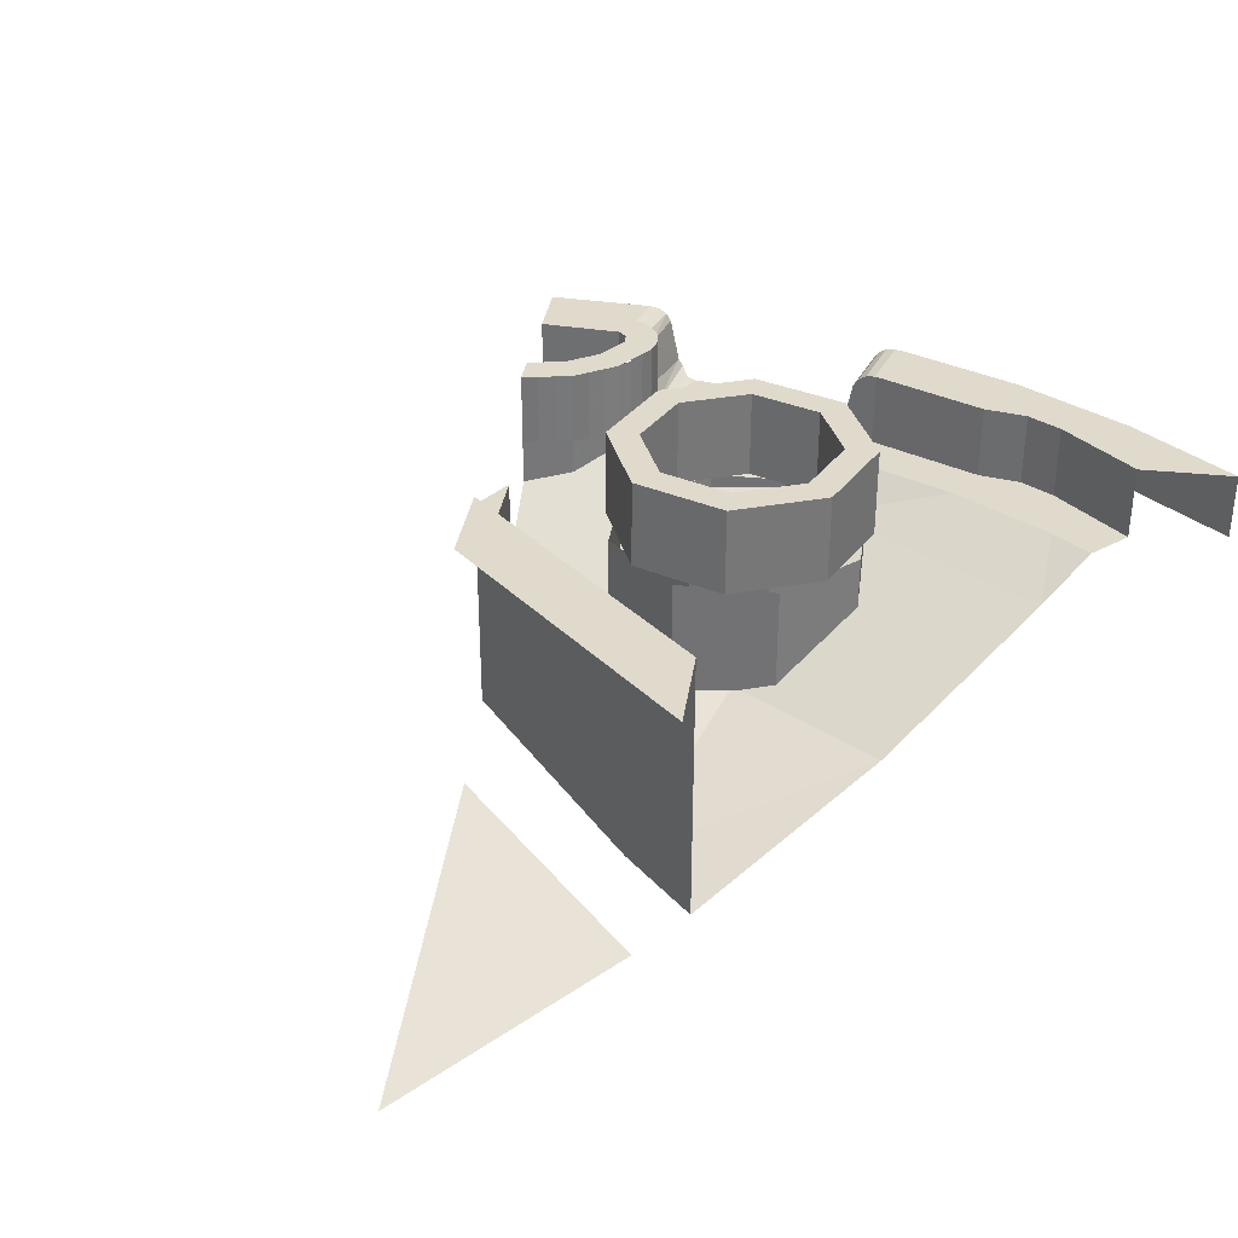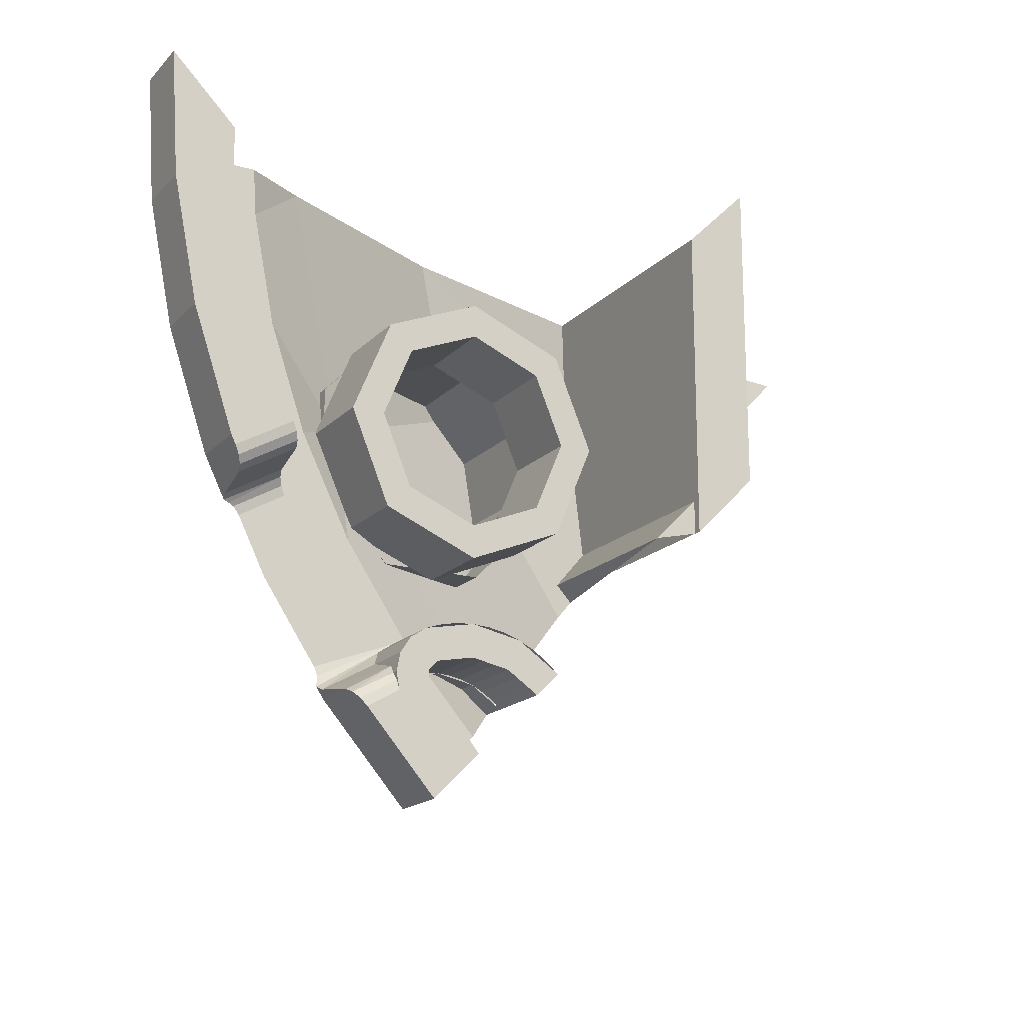
<metadata>
{"format":"obj","ext":"obj","renderer":"f3d","projection":"perspective","resolution":1024,"background":"white","views":[{"elev":33.1,"azim":-36.7,"up":"+Y"},{"elev":-17.6,"azim":151.0,"up":"+Z"}]}
</metadata>
<code>
v 3 1.2 0
v 2.974 1.2 -0.3915
v 2.898 1.2 -0.7764
v 2.772 1.2 -1.148
v 2.8 1.2 -0.2
v 3 1.2 0
v 2.8 1.2 -0.5
v 2.8 1.2 -0.5
v 3 1.2 0
v 2.772 1.2 -1.148
v 2.777 1.2 -0.6148
v 2.705 1.2 -0.7246
v 2.777 1.2 -0.6148
v 2.772 1.2 -1.148
v 2.705 1.2 -0.7246
v 2.772 1.2 -1.148
v 2.587 1.2 -1.072
v 2.705 0.975 -0.7246
v 2.587 0.975 -1.072
v 2.587 1.2 -1.072
v 2.705 1.2 -0.7246
v 2.705 0.975 -0.7246
v 2.705 1.2 -0.7246
v 2.777 1.2 -0.6148
v 2.777 0.975 -0.6148
v 2.777 0.975 -0.6148
v 2.777 1.2 -0.6148
v 2.8 1.2 -0.5
v 2.8 0.975 -0.5
v 2.974 1 -0.3915
v 3 1 0
v 3 1.2 0
v 2.974 1.2 -0.3915
v 2.898 1 -0.7764
v 2.974 1 -0.3915
v 2.974 1.2 -0.3915
v 2.898 1.2 -0.7764
v 2.772 1 -1.148
v 2.898 1 -0.7764
v 2.898 1.2 -0.7764
v 2.772 1.2 -1.148
v 2.8 0.975 -0.5
v 2.8 1.2 -0.5
v 2.8 1.2 -0.2
v 2.8 0.975 -0.2
v 2.585 1.2 -1.076
v 2.587 1.2 -1.072
v 2.772 1.2 -1.148
v 2.758 1.2 -1.176
v 2.572 1.194 -1.101
v 2.585 1.2 -1.076
v 2.758 1.2 -1.176
v 2.745 1.194 -1.201
v 2.652 0.975 -1.305
v 2.512 0.975 -1.224
v 2.524 0.9807 -1.198
v 2.672 0.9807 -1.283
v 2.535 0.997 -1.176
v 2.691 0.9903 -1.278
v 2.672 0.9807 -1.283
v 2.524 0.9807 -1.198
v 2.691 0.9903 -1.278
v 2.535 0.997 -1.176
v 2.709 1 -1.274
v 2.542 1.021 -1.162
v 2.716 1.021 -1.262
v 2.709 1 -1.274
v 2.535 0.997 -1.176
v 2.716 1.021 -1.262
v 2.542 1.021 -1.162
v 2.554 1.154 -1.138
v 2.727 1.154 -1.238
v 2.561 1.178 -1.123
v 2.735 1.178 -1.223
v 2.727 1.154 -1.238
v 2.554 1.154 -1.138
v 2.572 1.194 -1.101
v 2.745 1.194 -1.201
v 2.735 1.178 -1.223
v 2.561 1.178 -1.123
v 2.561 1.178 -1.123
v 2.587 0.975 -1.072
v 2.585 1.2 -1.076
v 2.572 1.194 -1.101
v 2.524 0.9807 -1.198
v 2.512 0.975 -1.224
v 2.587 0.975 -1.072
v 2.524 0.9807 -1.198
v 2.587 0.975 -1.072
v 2.535 0.997 -1.176
v 2.535 0.997 -1.176
v 2.587 0.975 -1.072
v 2.542 1.021 -1.162
v 2.585 1.2 -1.076
v 2.587 0.975 -1.072
v 2.587 1.2 -1.072
v 2.561 1.178 -1.123
v 2.554 1.154 -1.138
v 2.542 1.021 -1.162
v 2.587 0.975 -1.072
v 2.716 1.021 -1.262
v 2.727 1.154 -1.238
v 2.772 1.2 -1.148
v 2.772 1 -1.148
v 2.745 1.194 -1.201
v 2.758 1.2 -1.176
v 2.772 1.2 -1.148
v 2.745 1.194 -1.201
v 2.772 1.2 -1.148
v 2.727 1.154 -1.238
v 2.735 1.178 -1.223
v 2.716 1.021 -1.262
v 2.772 1 -1.148
v 2.709 1 -1.274
v 2.512 0.975 -1.224
v 2.652 0.975 -1.305
v 2.565 0.975 -1.481
v 2.402 0.975 -1.726
v 2.153 0.975 -1.63
v 2.512 0.975 -1.224
v 2.565 0.975 -1.481
v 2.121 1.2 -2.121
v 1.98 1.2 -1.98
v 2.142 1.2 -1.788
v 2.235 1.2 -1.821
v 2.121 1.2 -2.121
v 2.235 1.2 -1.821
v 2.335 1.2 -1.878
v 2.335 1.2 -1.878
v 2.235 1.2 -1.821
v 2.241 1.194 -1.791
v 2.354 1.194 -1.856
v 2.354 1.194 -1.856
v 2.241 1.194 -1.791
v 2.246 1.18 -1.769
v 2.371 1.178 -1.837
v 2.371 1.178 -1.837
v 2.246 1.18 -1.769
v 2.241 1.154 -1.744
v 2.371 1.178 -1.837
v 2.241 1.154 -1.744
v 2.38 1.154 -1.826
v 2.396 1.021 -1.803
v 2.38 1.154 -1.826
v 2.241 1.154 -1.744
v 2.241 1.154 -1.744
v 2.234 1.031 -1.712
v 2.396 1.021 -1.803
v 2.396 1.021 -1.803
v 2.234 1.031 -1.712
v 2.202 0.9811 -1.663
v 2.202 0.9811 -1.663
v 2.404 1 -1.791
v 2.396 1.021 -1.803
v 2.202 0.9811 -1.663
v 2.393 0.9807 -1.754
v 2.404 1 -1.791
v 2.393 0.9807 -1.754
v 2.202 0.9811 -1.663
v 2.153 0.975 -1.63
v 2.153 0.975 -1.63
v 2.402 0.975 -1.726
v 2.393 0.9807 -1.754
v 2.142 0.975 -1.788
v 2.142 1.2 -1.788
v 1.98 1.2 -1.98
v 1.98 0.975 -1.98
v 2.38 1.154 -1.826
v 2.335 1.2 -1.878
v 2.354 1.194 -1.856
v 2.371 1.178 -1.837
v 2.335 1.2 -1.878
v 2.38 1.154 -1.826
v 2.38 1 -1.826
v 2.121 1.2 -2.121
v 2.335 1.2 -1.878
v 2.38 1 -1.826
v 2.121 1 -2.121
v 2.38 1 -1.826
v 2.38 1.154 -1.826
v 2.396 1.021 -1.803
v 2.38 1 -1.826
v 2.396 1.021 -1.803
v 2.404 1 -1.791
v 2.8 0.975 -0.5
v 2.777 0.975 -0.6148
v 2.705 0.975 -0.7246
v 2.8 0.975 -0.5
v 2.637 0.975 -0.3471
v 2.647 0.975 -0.2001
v 2.8 0.975 -0.2
v 2.569 0.975 -0.6884
v 2.637 0.975 -0.3471
v 2.8 0.975 -0.5
v 2.705 0.975 -0.7246
v 2.458 0.975 -1.018
v 2.569 0.975 -0.6884
v 2.705 0.975 -0.7246
v 2.587 0.975 -1.072
v 2.153 0.975 -1.63
v 2.142 0.975 -1.788
v 1.98 0.975 -1.98
v 1.881 0.975 -1.881
v 2.109 0.975 -1.622
v 2.153 0.975 -1.63
v 1.98 0.975 -1.98
v 2.153 0.975 -1.63
v 2.109 0.975 -1.622
v 2.304 0.975 -1.33
v 2.512 0.975 -1.224
v 2.512 0.975 -1.224
v 2.304 0.975 -1.33
v 2.458 0.975 -1.018
v 2.587 0.975 -1.072
v 1.2 1.2 -1.2
v 1 1.2 -1
v 1 1.2 0
v 1.2 1.2 -0.2
v 1.2 0.3721 -0.4971
v 1.2 0.5071 -1.2
v 1.2 1.2 -1.2
v 1.2 1.2 -1.2
v 1.2 1.2 -0.2
v 1.2 0.3597 -0.2
v 1.2 0.3721 -0.4971
v 1.341 1.175 -1.235
v 1.2 1.175 -1.094
v 1.2 0.4868 -1.094
v 1.341 0.5543 -1.235
v 1.2 1.175 -1.094
v 1.341 1.175 -1.235
v 1.2 1.175 -1.2
v 1.341 0.5543 -1.235
v 1.288 0.5493 -1.288
v 1.341 1.175 -1.235
v 1.768 0.87 -1.768
v 1.353 0.5805 -1.353
v 1.768 0.5805 -0.7323
v 2.31 0.87 -0.9567
v 2.31 0.87 -0.9567
v 1.768 0.5805 -0.7323
v 1.874 0.5805 -0.2
v 2.46 0.87 -0.2
v 1.2 0.3721 -0.4971
v 1.2 0.3597 -0.2
v 1.874 0.5805 -0.2
v 1.874 0.5805 -0.2
v 1.768 0.5805 -0.7323
v 1.2 0.3721 -0.4971
v 2.109 0.975 -1.622
v 1.881 0.975 -1.881
v 1.768 0.87 -1.768
v 2.31 0.87 -0.9567
v 2.458 0.975 -1.018
v 2.304 0.975 -1.33
v 2.458 0.975 -1.018
v 2.31 0.87 -0.9567
v 2.569 0.975 -0.6884
v 2.46 0.87 -0.2
v 2.647 0.975 -0.2001
v 2.637 0.975 -0.3471
v 2.46 0.87 -0.2
v 2.637 0.975 -0.3471
v 2.569 0.975 -0.6884
v 2.31 0.87 -0.9567
v 2.31 0.87 -0.9567
v 2.304 0.975 -1.33
v 2.109 0.975 -1.622
v 1.768 0.87 -1.768
v 1.768 0.5805 -0.7323
v 1.353 0.5805 -1.353
v 1.2 0.5071 -1.2
v 1.2 0.3721 -0.4971
v 1 0.3201 -0.2
v 1 0.4113 -1
v 0.2 0.2186 -0.2
v 1.788 1.2 -1.788
v 1.817 1.2 -1.762
v 1.817 0.975 -1.762
v 1.788 0.975 -1.788
v 1.817 1.2 -1.762
v 1.85 1.2 -1.74
v 1.85 0.975 -1.74
v 1.817 0.975 -1.762
v 1.85 1.2 -1.74
v 1.885 1.2 -1.723
v 1.885 0.975 -1.723
v 1.85 0.975 -1.74
v 1.885 1.2 -1.723
v 1.922 1.2 -1.71
v 1.922 0.975 -1.71
v 1.885 0.975 -1.723
v 1.922 1.2 -1.71
v 1.961 1.2 -1.703
v 1.961 0.975 -1.703
v 1.922 0.975 -1.71
v 1.961 1.2 -1.703
v 2 1.2 -1.7
v 2 0.975 -1.7
v 1.961 0.975 -1.703
v 2 1.2 -1.7
v 2.039 1.2 -1.703
v 2.039 0.975 -1.703
v 2 0.975 -1.7
v 2.039 1.2 -1.703
v 2.078 1.2 -1.71
v 2.078 0.975 -1.71
v 2.039 0.975 -1.703
v 2.078 1.2 -1.71
v 2.115 1.2 -1.723
v 2.115 0.975 -1.723
v 2.078 0.975 -1.71
v 2.115 1.2 -1.723
v 2.153 1.2 -1.63
v 2 1.2 -1.6
v 2 1.2 -1.7
v 2 1.2 -1.7
v 2 1.2 -1.6
v 1.847 1.2 -1.63
v 1.885 1.2 -1.723
v 1.885 1.2 -1.723
v 1.847 1.2 -1.63
v 1.717 1.2 -1.717
v 1.788 1.2 -1.788
v 2.142 1.2 -1.75
v 2.115 1.2 -1.723
v 2.115 0.975 -1.723
v 2.142 0.975 -1.75
v 2.142 1.2 -1.788
v 2.142 1.2 -1.75
v 2.142 0.975 -1.75
v 2.142 0.975 -1.788
v 2.161 1.2 -1.742
v 2.142 1.2 -1.75
v 2.115 1.2 -1.723
v 2.161 1.2 -1.742
v 2.142 1.2 -1.788
v 2.142 1.2 -1.75
v 2 0.9367 -1.7
v 2 0.975 -1.7
v 2.115 0.975 -1.723
v 2 0.9367 -1.7
v 1.885 0.9043 -1.723
v 1.885 0.975 -1.723
v 2 0.975 -1.7
v 1.885 0.9043 -1.723
v 1.788 0.8826 -1.788
v 1.788 0.975 -1.788
v 1.885 0.975 -1.723
v 1.717 1.2 -1.717
v 1.756 1.2 -1.683
v 1.756 0.975 -1.683
v 1.717 0.975 -1.717
v 1.756 1.2 -1.683
v 1.8 1.2 -1.654
v 1.8 0.975 -1.654
v 1.756 0.975 -1.683
v 1.8 1.2 -1.654
v 1.847 1.2 -1.63
v 1.847 0.975 -1.63
v 1.8 0.975 -1.654
v 1.847 1.2 -1.63
v 1.896 1.2 -1.614
v 1.896 0.975 -1.614
v 1.847 0.975 -1.63
v 1.896 1.2 -1.614
v 1.948 1.2 -1.603
v 1.948 0.975 -1.603
v 1.896 0.975 -1.614
v 1.948 1.2 -1.603
v 2 1.2 -1.6
v 2 0.975 -1.6
v 1.948 0.975 -1.603
v 2 1.2 -1.6
v 2.052 1.2 -1.603
v 2.052 0.975 -1.603
v 2 0.975 -1.6
v 2.052 1.2 -1.603
v 2.104 1.2 -1.614
v 2.104 0.975 -1.614
v 2.052 0.975 -1.603
v 2.104 1.2 -1.614
v 2.153 1.2 -1.63
v 2.153 0.975 -1.63
v 2.104 0.975 -1.614
v 2 0.9138 -1.6
v 2 0.975 -1.6
v 2.153 0.975 -1.63
v 2 0.9138 -1.6
v 1.847 0.8619 -1.63
v 1.847 0.975 -1.63
v 2 0.975 -1.6
v 1.847 0.8619 -1.63
v 1.717 0.8272 -1.717
v 1.717 0.975 -1.717
v 1.847 0.975 -1.63
v 2.153 1.2 -1.63
v 2.202 1.2 -1.663
v 2.161 1.2 -1.742
v 2.115 1.2 -1.723
v 2.161 1.2 -1.742
v 2.202 1.2 -1.663
v 2.234 1.2 -1.712
v 2.246 1.2 -1.769
v 2.142 1.2 -1.788
v 2.161 1.2 -1.742
v 2.246 1.2 -1.769
v 2.235 1.2 -1.821
v 2.246 1.2 -1.769
v 2.246 1.18 -1.769
v 2.235 1.2 -1.821
v 2.246 1.2 -1.769
v 2.234 1.2 -1.712
v 2.241 1.154 -1.744
v 2.246 1.18 -1.769
v 2.234 1.031 -1.712
v 2.241 1.154 -1.744
v 2.234 1.2 -1.712
v 2.202 1.2 -1.663
v 2.202 0.9811 -1.663
v 2.234 1.031 -1.712
v 2.234 1.2 -1.712
v 2.202 0.9811 -1.663
v 2.202 1.2 -1.663
v 2.153 1.2 -1.63
v 2.153 0.975 -1.63
v 2.212 1.2 -0.7879
v 2.3 1.2 -1
v 2.3 0.925 -1
v 2.212 0.925 -0.7879
v 2 1.2 -0.7
v 2.212 1.2 -0.7879
v 2.212 0.925 -0.7879
v 2 0.925 -0.7
v 1.788 1.2 -0.7879
v 2 1.2 -0.7
v 2 0.925 -0.7
v 1.788 0.925 -0.7879
v 1.7 1.2 -1
v 1.788 1.2 -0.7879
v 1.788 0.925 -0.7879
v 1.7 0.925 -1
v 1.788 1.2 -1.212
v 1.7 1.2 -1
v 1.7 0.925 -1
v 1.788 0.925 -1.212
v 2 1.2 -1.3
v 1.788 1.2 -1.212
v 1.788 0.925 -1.212
v 2 0.925 -1.3
v 2.212 1.2 -1.212
v 2 1.2 -1.3
v 2 0.925 -1.3
v 2.212 0.925 -1.212
v 2.3 1.2 -1
v 2.212 1.2 -1.212
v 2.212 0.925 -1.212
v 2.3 0.925 -1
v 2.283 1.2 -0.7172
v 2.4 1.2 -1
v 2.4 0.925 -1
v 2.283 0.925 -0.7172
v 2 1.2 -0.6
v 2.283 1.2 -0.7172
v 2.283 0.925 -0.7172
v 2 0.925 -0.6
v 1.717 1.2 -0.7172
v 2 1.2 -0.6
v 2 0.925 -0.6
v 1.717 0.925 -0.7172
v 1.6 1.2 -1
v 1.717 1.2 -0.7172
v 1.717 0.925 -0.7172
v 1.6 0.925 -1
v 1.717 1.2 -1.283
v 1.6 1.2 -1
v 1.6 0.925 -1
v 1.717 0.925 -1.283
v 2 1.2 -1.4
v 1.717 1.2 -1.283
v 1.717 0.925 -1.283
v 2 0.925 -1.4
v 2.283 1.2 -1.283
v 2 1.2 -1.4
v 2 0.925 -1.4
v 2.283 0.925 -1.283
v 2.4 1.2 -1
v 2.283 1.2 -1.283
v 2.283 0.925 -1.283
v 2.4 0.925 -1
v 2.4 1.2 -1
v 2.283 1.2 -0.7172
v 2.212 1.2 -0.7879
v 2.3 1.2 -1
v 2.283 1.2 -0.7172
v 2 1.2 -0.6
v 2 1.2 -0.7
v 2.212 1.2 -0.7879
v 2 1.2 -0.6
v 1.717 1.2 -0.7172
v 1.788 1.2 -0.7879
v 2 1.2 -0.7
v 1.717 1.2 -0.7172
v 1.6 1.2 -1
v 1.7 1.2 -1
v 1.788 1.2 -0.7879
v 1.6 1.2 -1
v 1.717 1.2 -1.283
v 1.788 1.2 -1.212
v 1.7 1.2 -1
v 1.717 1.2 -1.283
v 2 1.2 -1.4
v 2 1.2 -1.3
v 1.788 1.2 -1.212
v 2 1.2 -1.4
v 2.283 1.2 -1.283
v 2.212 1.2 -1.212
v 2 1.2 -1.3
v 2.283 1.2 -1.283
v 2.4 1.2 -1
v 2.3 1.2 -1
v 2.212 1.2 -1.212
v 2.277 0.925 -0.8852
v 2.277 0.925 -1.115
v 2.277 0.875 -1.115
v 2.277 0.875 -0.8852
v 2.115 0.925 -0.7228
v 2.277 0.925 -0.8852
v 2.277 0.875 -0.8852
v 2.115 0.875 -0.7228
v 1.885 0.925 -0.7228
v 2.115 0.925 -0.7228
v 2.115 0.875 -0.7228
v 1.885 0.875 -0.7228
v 1.723 0.925 -0.8852
v 1.885 0.925 -0.7228
v 1.885 0.875 -0.7228
v 1.723 0.875 -0.8852
v 1.723 0.925 -1.115
v 1.723 0.925 -0.8852
v 1.723 0.875 -0.8852
v 1.723 0.875 -1.115
v 1.885 0.925 -1.277
v 1.723 0.925 -1.115
v 1.723 0.875 -1.115
v 1.885 0.875 -1.277
v 2.115 0.925 -1.277
v 1.885 0.925 -1.277
v 1.885 0.875 -1.277
v 2.115 0.875 -1.277
v 2.277 0.925 -1.115
v 2.115 0.925 -1.277
v 2.115 0.875 -1.277
v 2.277 0.875 -1.115
v 2.277 0.875 -0.8852
v 2.277 0.875 -1.115
v 2.277 0.8311 -0.8852
v 2.115 0.875 -0.7228
v 2.277 0.875 -0.8852
v 2.277 0.8311 -0.8852
v 2.115 0.725 -0.7228
v 1.885 0.875 -0.7228
v 2.115 0.875 -0.7228
v 2.115 0.725 -0.7228
v 1.885 0.6189 -0.7228
v 1.723 0.875 -0.8852
v 1.885 0.875 -0.7228
v 1.885 0.6189 -0.7228
v 1.723 0.575 -0.8852
v 1.723 0.875 -0.8852
v 1.723 0.575 -0.8852
v 1.723 0.6189 -1.115
v 1.723 0.875 -1.115
v 1.723 0.875 -1.115
v 1.723 0.6189 -1.115
v 1.885 0.725 -1.277
v 1.885 0.875 -1.277
v 1.885 0.875 -1.277
v 1.885 0.725 -1.277
v 2.115 0.8311 -1.277
v 2.115 0.875 -1.277
v 2.115 0.875 -1.277
v 2.115 0.8311 -1.277
v 2.277 0.875 -1.115
v 2.37 0.925 -0.8469
v 2.37 0.925 -1.153
v 2.37 0.8664 -0.8469
v 2.153 0.925 -0.6304
v 2.37 0.925 -0.8469
v 2.37 0.8664 -0.8469
v 2.153 0.725 -0.6304
v 1.847 0.925 -0.6305
v 2.153 0.925 -0.6304
v 2.153 0.725 -0.6304
v 1.847 0.5836 -0.6305
v 1.63 0.925 -0.8469
v 1.847 0.925 -0.6305
v 1.847 0.5836 -0.6305
v 1.63 0.525 -0.8469
v 1.63 0.925 -0.8469
v 1.63 0.525 -0.8469
v 1.63 0.5836 -1.153
v 1.63 0.925 -1.153
v 1.63 0.925 -1.153
v 1.63 0.5836 -1.153
v 1.847 0.725 -1.37
v 1.847 0.925 -1.37
v 1.847 0.925 -1.37
v 1.847 0.725 -1.37
v 2.153 0.8664 -1.37
v 2.153 0.925 -1.37
v 2.153 0.925 -1.37
v 2.153 0.8664 -1.37
v 2.37 0.925 -1.153
g mesh7372506
f 1 2 3
f 3 4 1
f 5 6 7
f 8 9 10
f 10 11 8
f 12 13 14
f 15 16 17
g mesh7372508
f 18 20 19
f 20 18 21
g mesh7372510
f 22 24 23
f 24 22 25
g mesh7372512
f 26 28 27
f 28 26 29
g mesh7372517
f 30 32 31
f 32 30 33
f 34 36 35
f 36 34 37
f 38 40 39
f 40 38 41
g mesh7372520
f 42 44 43
f 44 42 45
g mesh7372522
f 46 47 48
f 48 49 46
f 50 51 52
f 52 53 50
f 54 55 56
f 56 57 54
f 58 59 60
f 60 61 58
f 62 63 64
f 65 66 67
f 67 68 65
f 69 70 71
f 71 72 69
f 73 74 75
f 75 76 73
f 77 78 79
f 79 80 77
f 81 82 83
f 83 84 81
f 85 86 87
f 88 89 90
f 91 92 93
f 94 95 96
f 97 98 99
f 99 100 97
f 101 102 103
f 103 104 101
f 105 106 107
f 108 109 110
f 110 111 108
f 112 113 114
g mesh7372523
f 115 116 117
f 118 119 120
f 120 121 118
g mesh7372524
f 122 123 124
f 124 125 122
f 126 127 128
f 129 130 131
f 131 132 129
f 133 134 135
f 135 136 133
f 137 138 139
f 140 141 142
f 143 144 145
f 146 147 148
f 149 150 151
f 152 153 154
f 155 156 157
f 158 159 160
f 161 162 163
f 164 165 166
f 166 167 164
f 168 169 170
f 170 171 168
f 172 173 174
f 175 176 177
f 177 178 175
f 179 180 181
f 182 183 184
g mesh7372525
f 185 186 187
f 188 189 190
f 190 191 188
f 192 193 194
f 194 195 192
f 196 197 198
f 198 199 196
f 200 201 202
f 203 204 205
f 205 206 203
f 207 208 209
f 209 210 207
f 211 212 213
f 213 214 211
g mesh7372526
f 215 216 217
f 217 218 215
g mesh7372527
f 219 220 221
f 222 223 224
f 224 225 222
f 226 227 228
f 228 229 226
f 230 231 232
f 233 234 235
g mesh7372528
f 236 237 238
f 238 239 236
f 240 241 242
f 242 243 240
f 244 245 246
f 247 248 249
f 250 251 252
f 253 254 255
f 256 257 258
f 259 260 261
f 262 263 264
f 264 265 262
f 266 267 268
f 268 269 266
f 270 271 272
f 272 273 270
f 274 275 276
g mesh7372530
f 277 278 279
f 279 280 277
f 281 282 283
f 283 284 281
f 285 286 287
f 287 288 285
f 289 290 291
f 291 292 289
f 293 294 295
f 295 296 293
f 297 298 299
f 299 300 297
f 301 302 303
f 303 304 301
f 305 306 307
f 307 308 305
f 309 310 311
f 311 312 309
g mesh7372531
f 313 315 314
f 315 313 316
f 317 319 318
f 319 317 320
f 321 323 322
f 323 321 324
g mesh7372535
f 325 327 326
f 327 325 328
f 329 331 330
f 331 329 332
g mesh7372539
f 333 334 335
f 336 337 338
g mesh7372541
f 339 340 341
f 342 343 344
f 344 345 342
f 346 347 348
f 348 349 346
g mesh7372542
f 350 352 351
f 352 350 353
f 354 356 355
f 356 354 357
f 358 360 359
f 360 358 361
f 362 364 363
f 364 362 365
f 366 368 367
f 368 366 369
f 370 372 371
f 372 370 373
f 374 376 375
f 376 374 377
f 378 380 379
f 380 378 381
f 382 384 383
f 384 382 385
g mesh7372543
f 386 388 387
f 389 391 390
f 391 389 392
f 393 395 394
f 395 393 396
f 397 398 399
f 399 400 397
f 401 402 403
f 403 404 401
f 405 406 407
f 407 408 405
f 409 410 411
f 412 413 414
f 414 415 412
f 416 417 418
f 419 420 421
f 421 422 419
f 423 424 425
f 425 426 423
g mesh7372550
f 427 428 429
f 429 430 427
f 431 432 433
f 433 434 431
f 435 436 437
f 437 438 435
f 439 440 441
f 441 442 439
f 443 444 445
f 445 446 443
f 447 448 449
f 449 450 447
f 451 452 453
f 453 454 451
f 455 456 457
f 457 458 455
g mesh7372552
f 459 461 460
f 461 459 462
f 463 465 464
f 465 463 466
f 467 469 468
f 469 467 470
f 471 473 472
f 473 471 474
f 475 477 476
f 477 475 478
f 479 481 480
f 481 479 482
f 483 485 484
f 485 483 486
f 487 489 488
f 489 487 490
g mesh7372554
f 491 493 492
f 493 491 494
f 495 497 496
f 497 495 498
f 499 501 500
f 501 499 502
f 503 505 504
f 505 503 506
f 507 509 508
f 509 507 510
f 511 513 512
f 513 511 514
f 515 517 516
f 517 515 518
f 519 521 520
f 521 519 522
g mesh7372560
f 523 524 525
f 525 526 523
f 527 528 529
f 529 530 527
f 531 532 533
f 533 534 531
f 535 536 537
f 537 538 535
f 539 540 541
f 541 542 539
f 543 544 545
f 545 546 543
f 547 548 549
f 549 550 547
f 551 552 553
f 553 554 551
g mesh7372562
f 555 556 557
f 558 559 560
f 560 561 558
f 562 563 564
f 564 565 562
f 566 567 568
f 568 569 566
f 570 571 572
f 572 573 570
f 574 575 576
f 576 577 574
f 578 579 580
f 580 581 578
f 582 583 584
g mesh7372564
f 585 587 586
f 588 590 589
f 590 588 591
f 592 594 593
f 594 592 595
f 596 598 597
f 598 596 599
f 600 602 601
f 602 600 603
f 604 606 605
f 606 604 607
f 608 610 609
f 610 608 611
f 612 614 613

</code>
